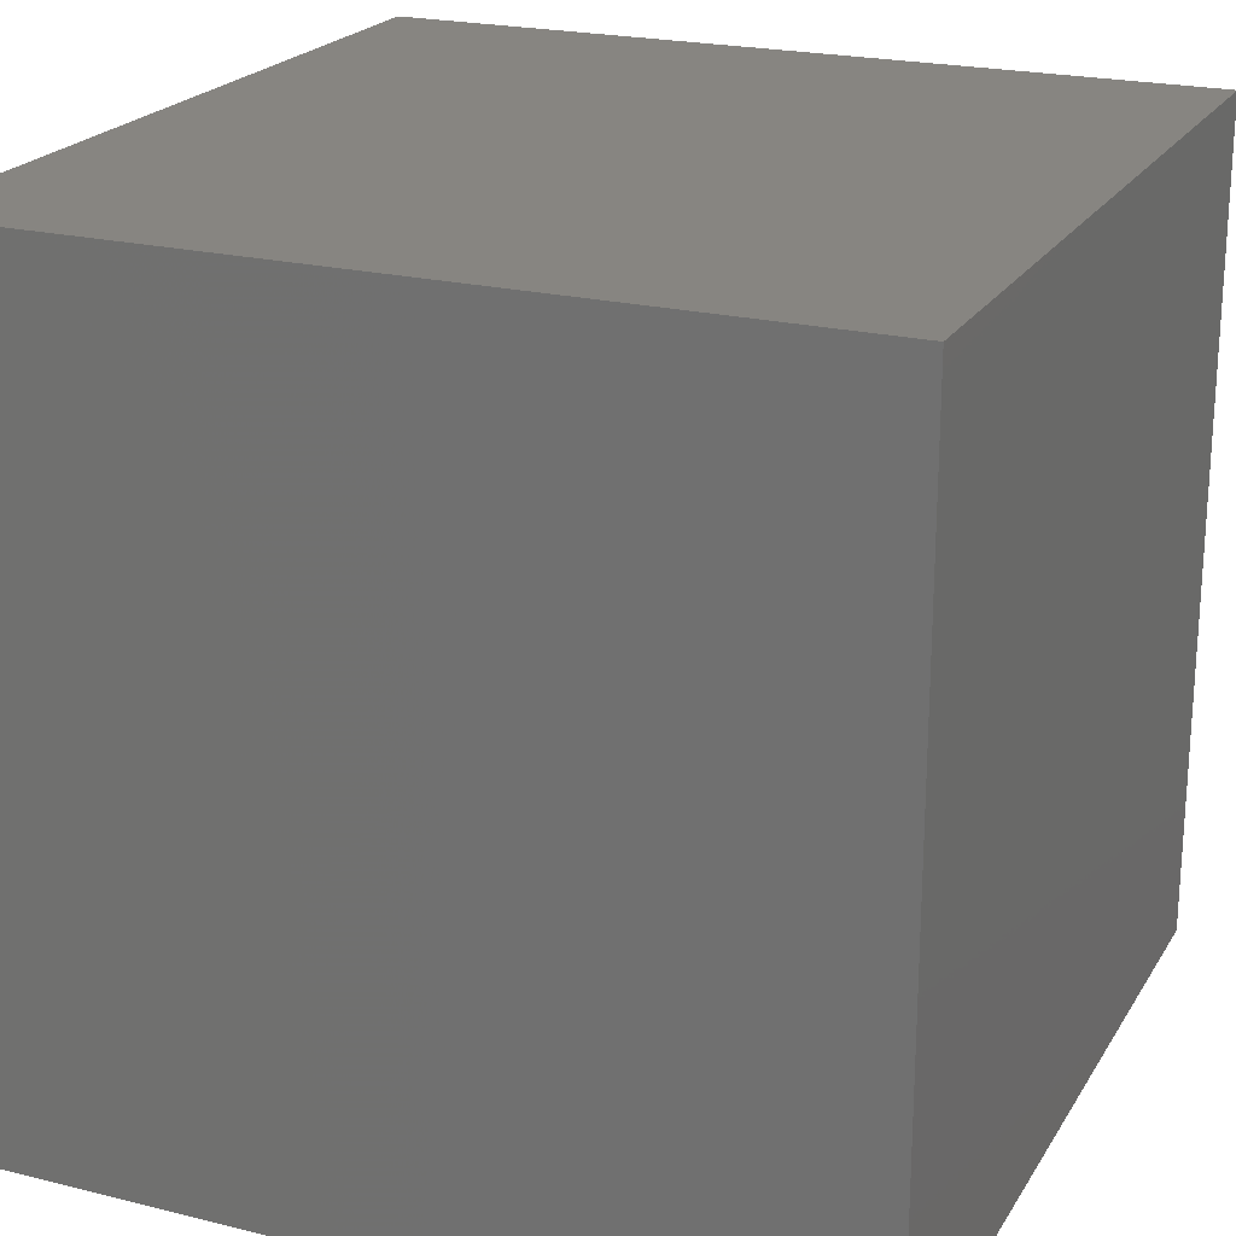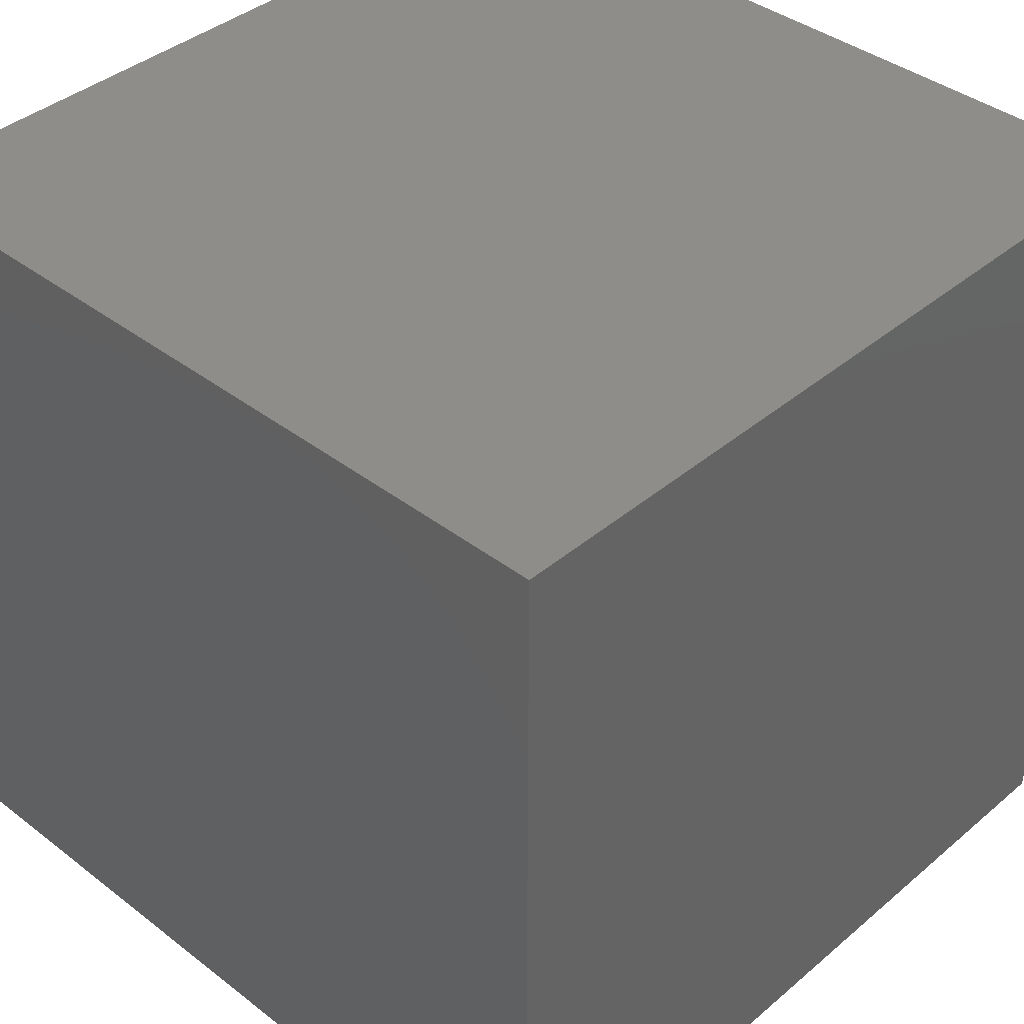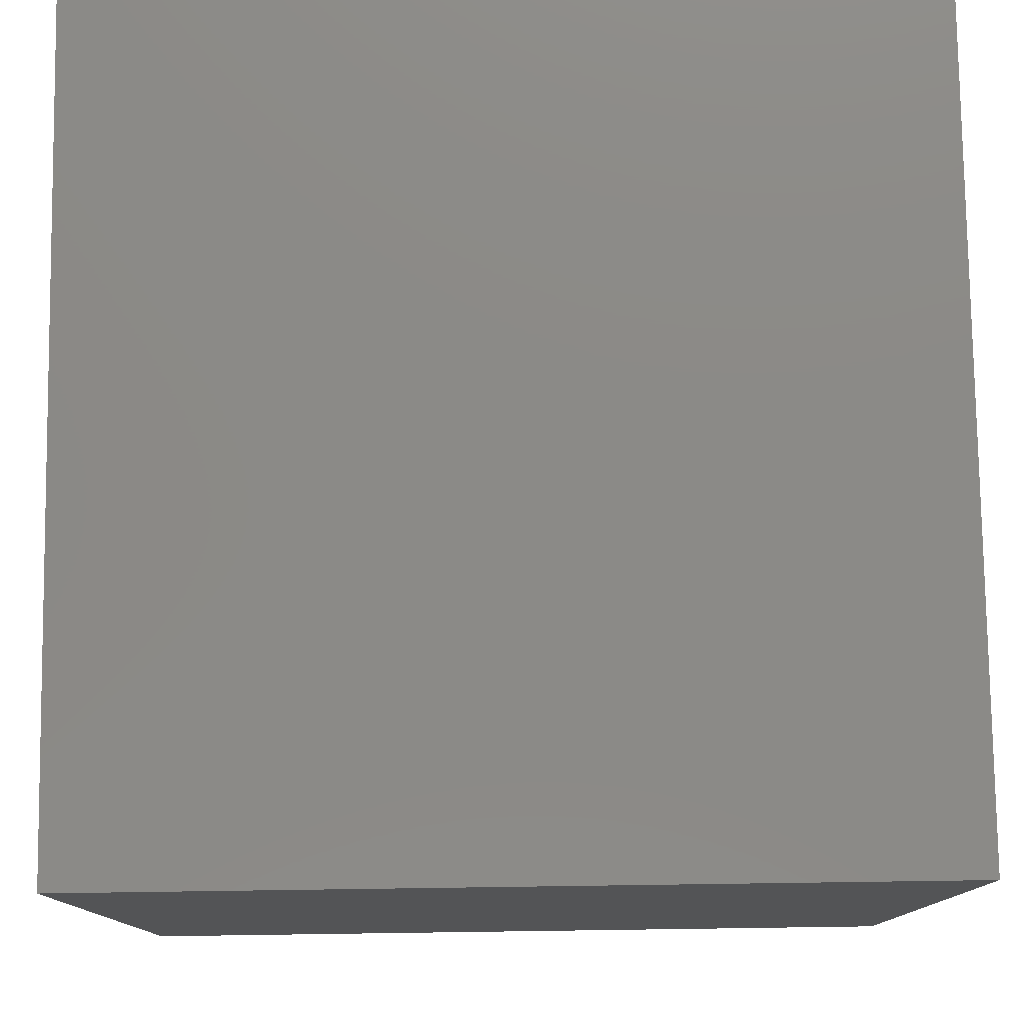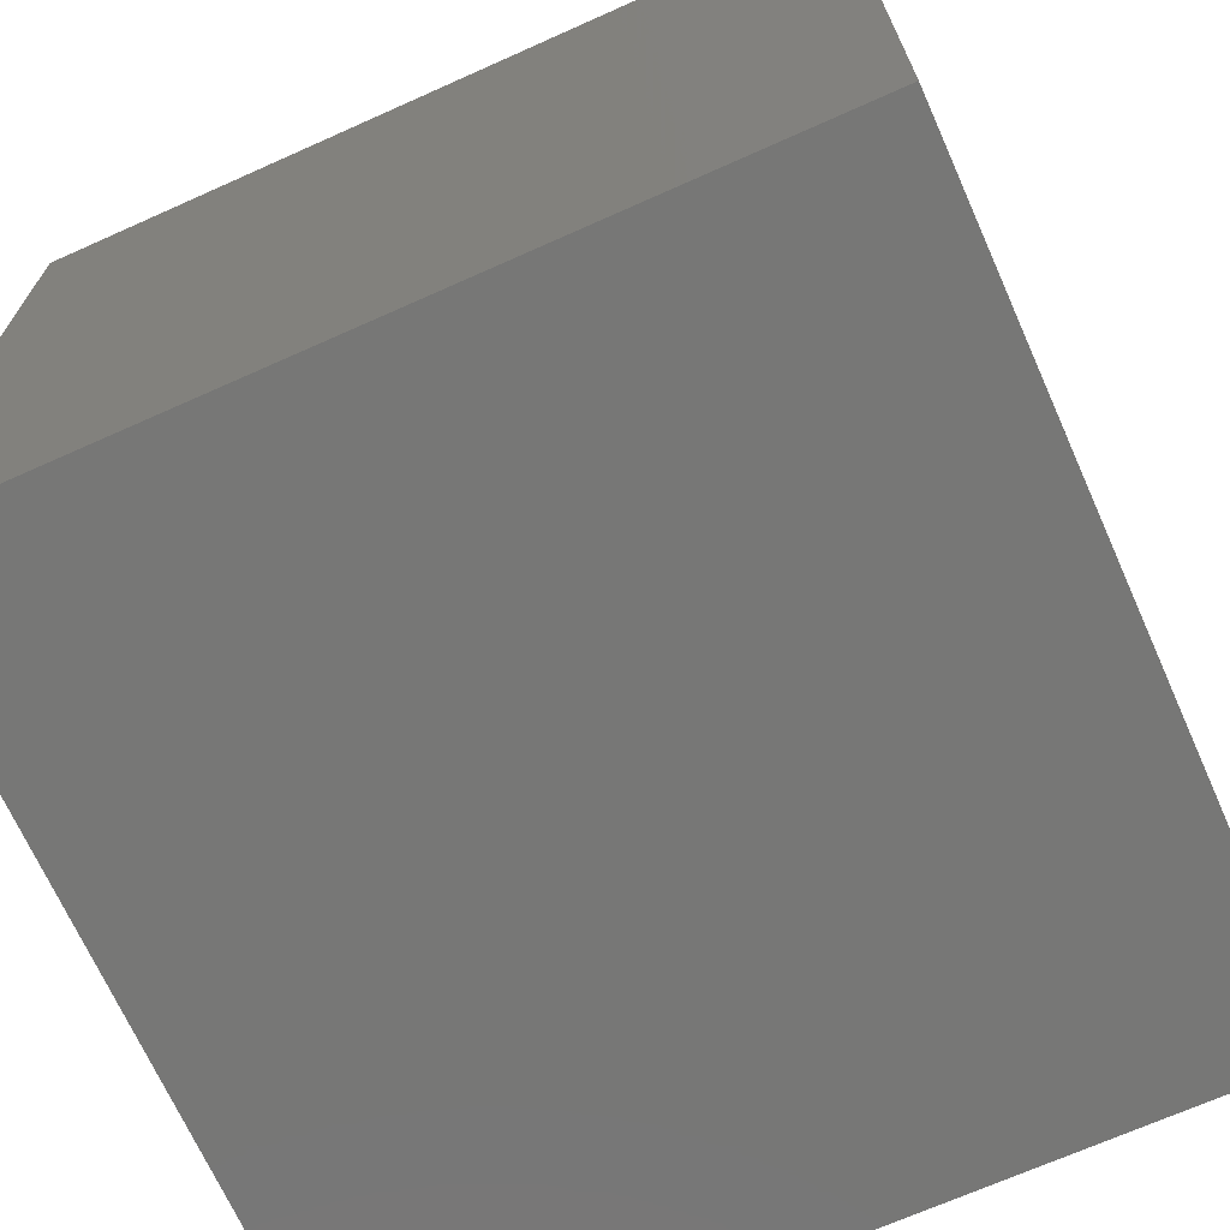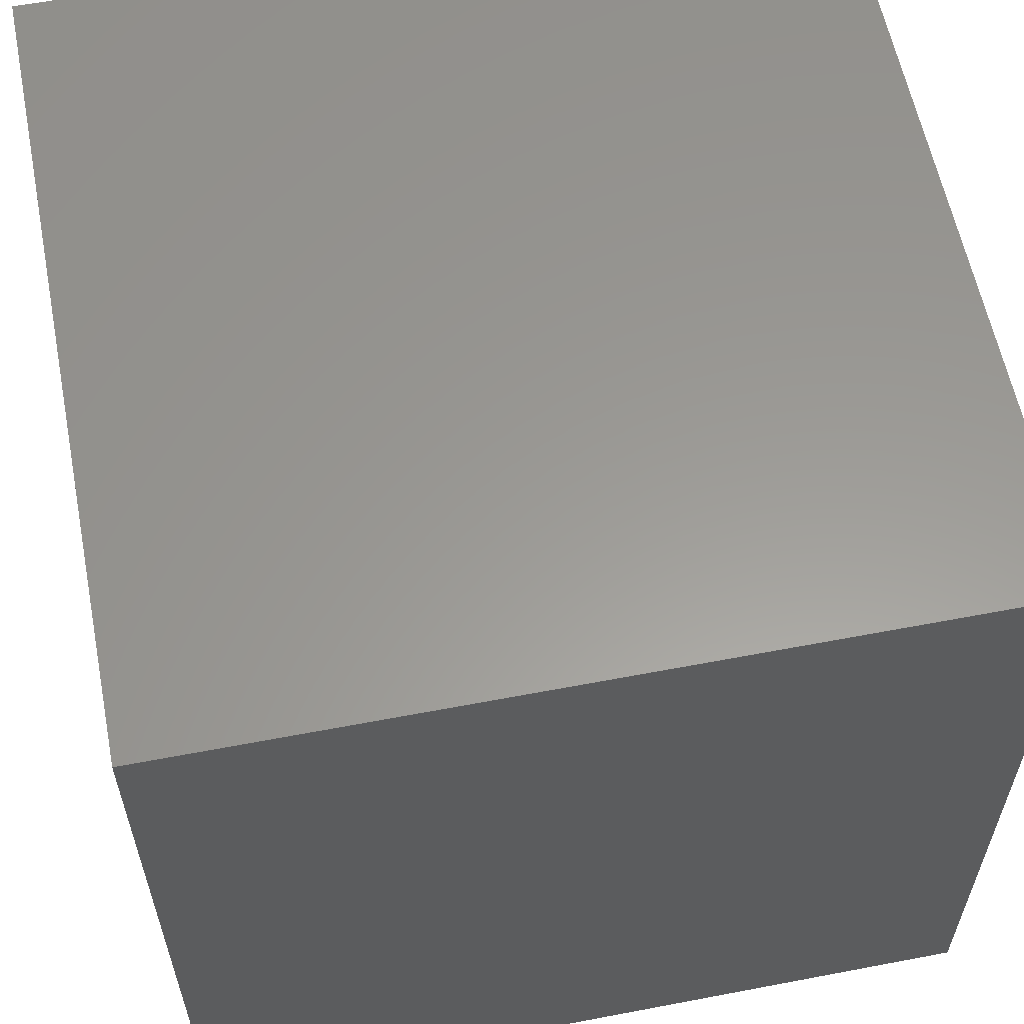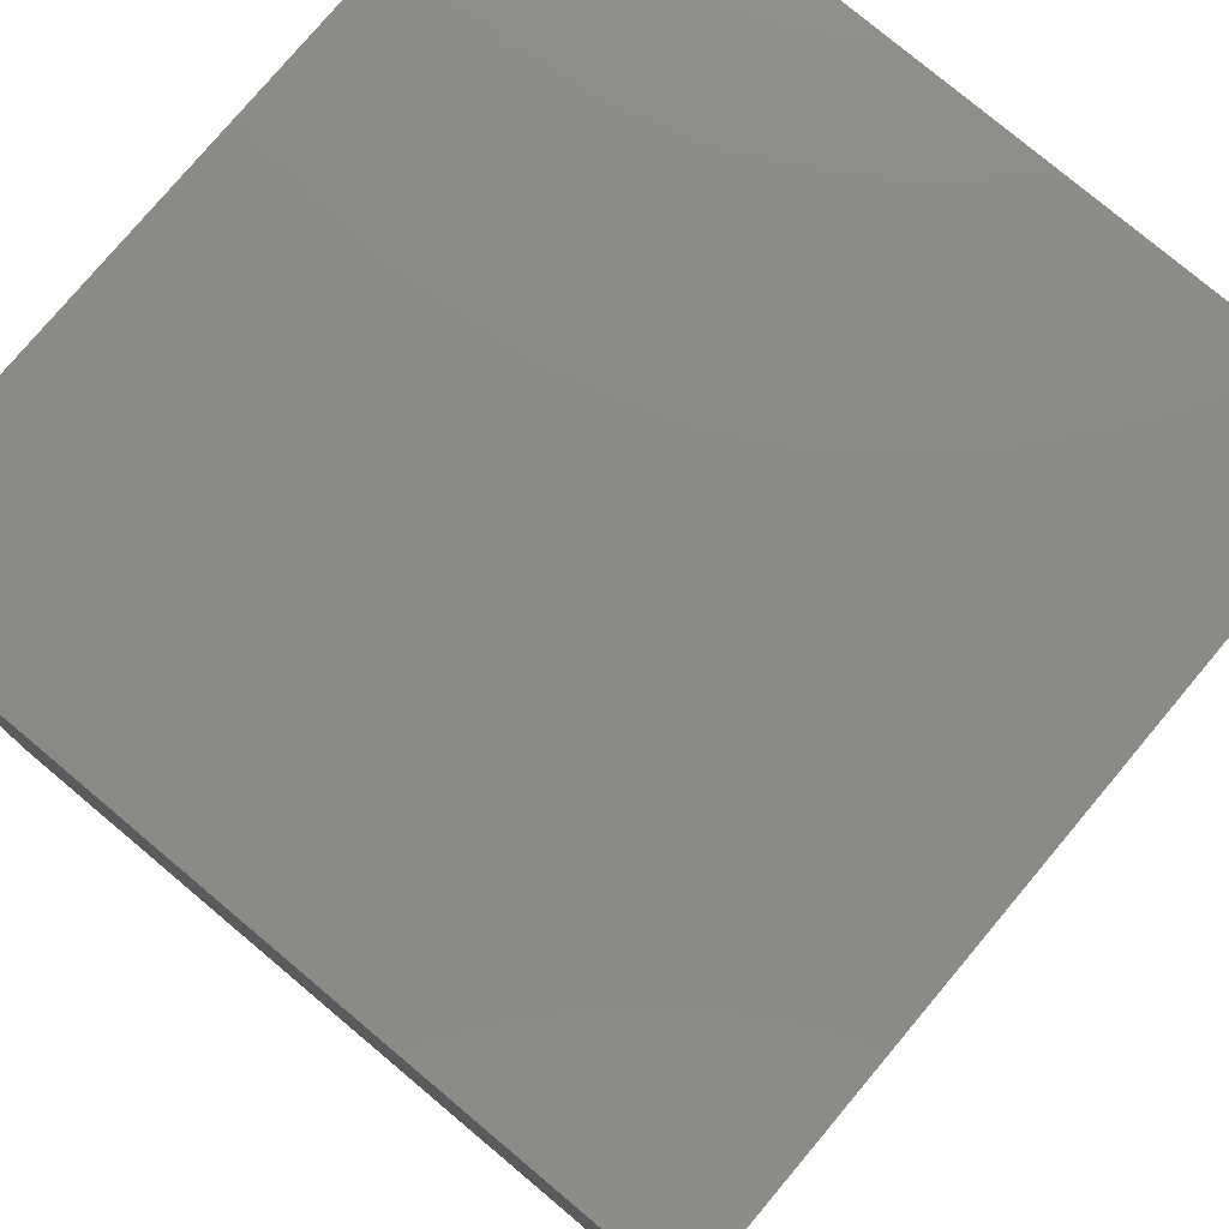
<metadata>
{"format":"stl","ext":"stl","renderer":"f3d","projection":"perspective","resolution":1024,"background":"white","views":[{"elev":21.8,"azim":113.5,"up":"+Y"},{"elev":39.5,"azim":-136.3,"up":"+Z"},{"elev":78.4,"azim":179.2,"up":"+Z"},{"elev":-69.5,"azim":-65.9,"up":"+Z"},{"elev":59.5,"azim":168.9,"up":"+Z"},{"elev":78.0,"azim":-50.0,"up":"+Y"}]}
</metadata>
<code>
# stl→obj: 8 verts, 12 faces
v -5 -5 5
v -5 5 -5
v -5 -5 -5
v -5 5 5
v 5 -5 5
v 5 -5 -5
v 5 5 -5
v 5 5 5
f 1 2 3
f 1 4 2
f 5 6 7
f 5 7 8
f 5 3 6
f 5 1 3
f 8 7 2
f 8 2 4
f 7 3 2
f 7 6 3
f 8 4 1
f 8 1 5

</code>
